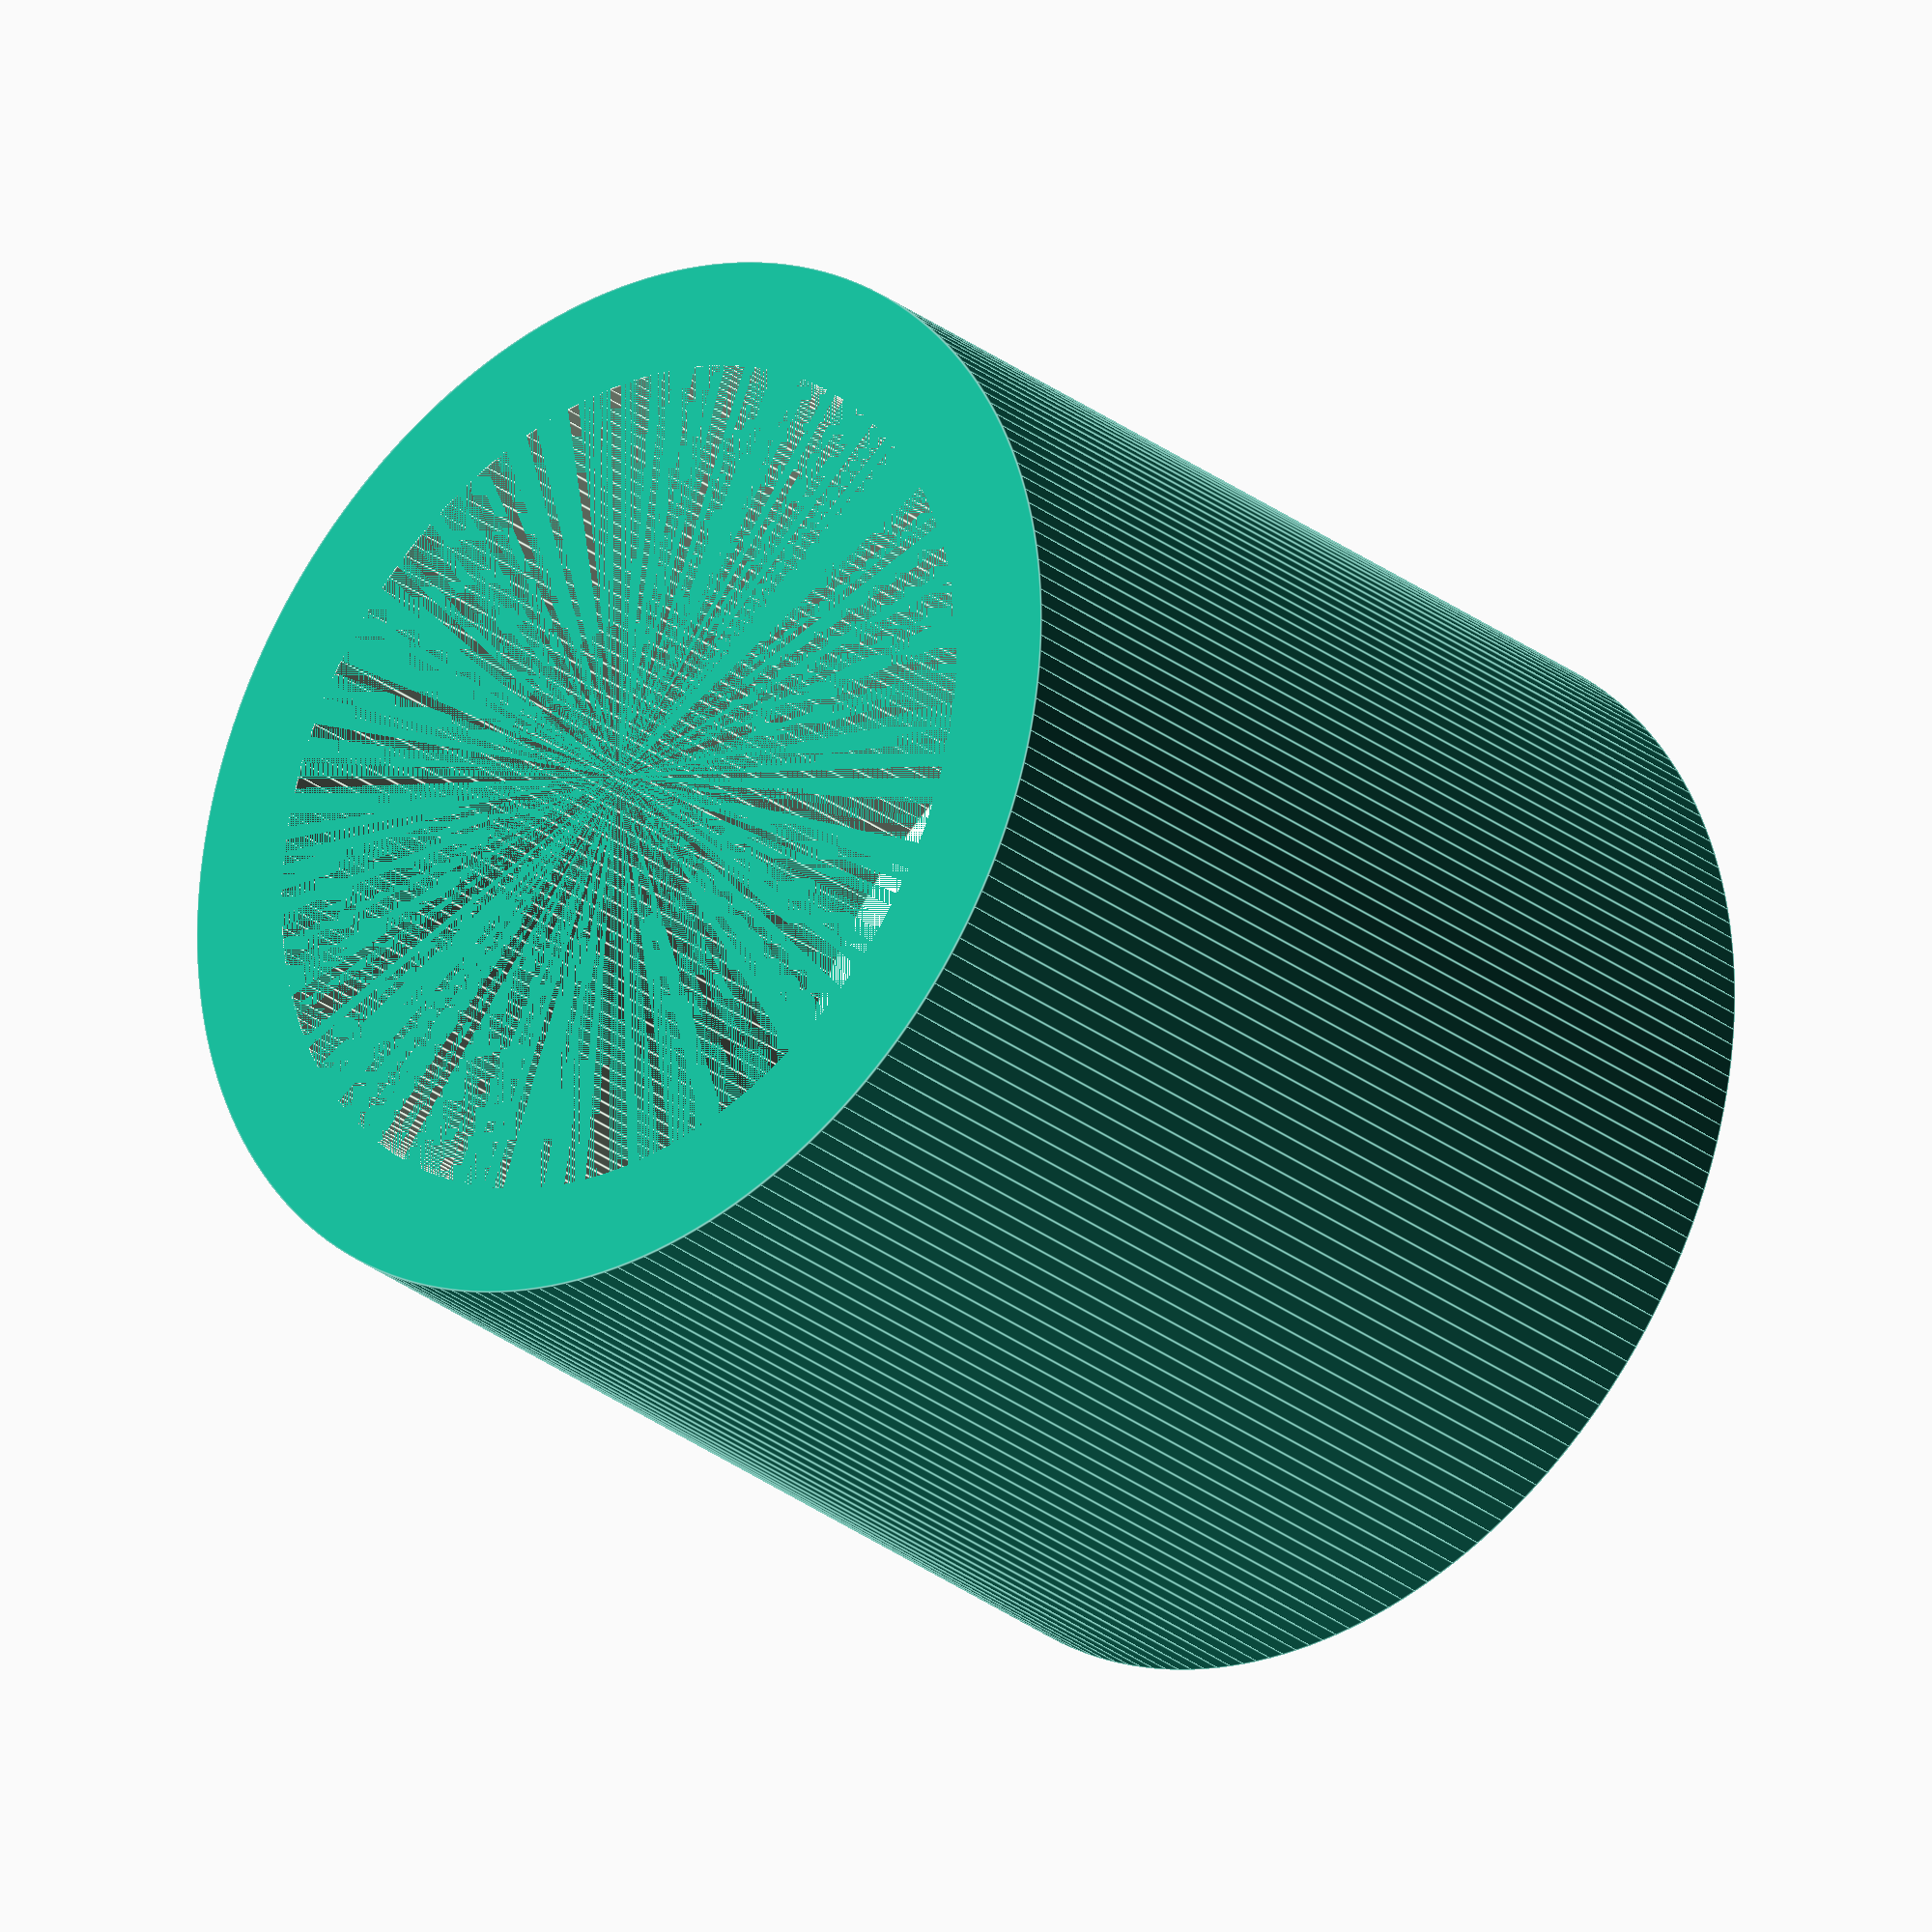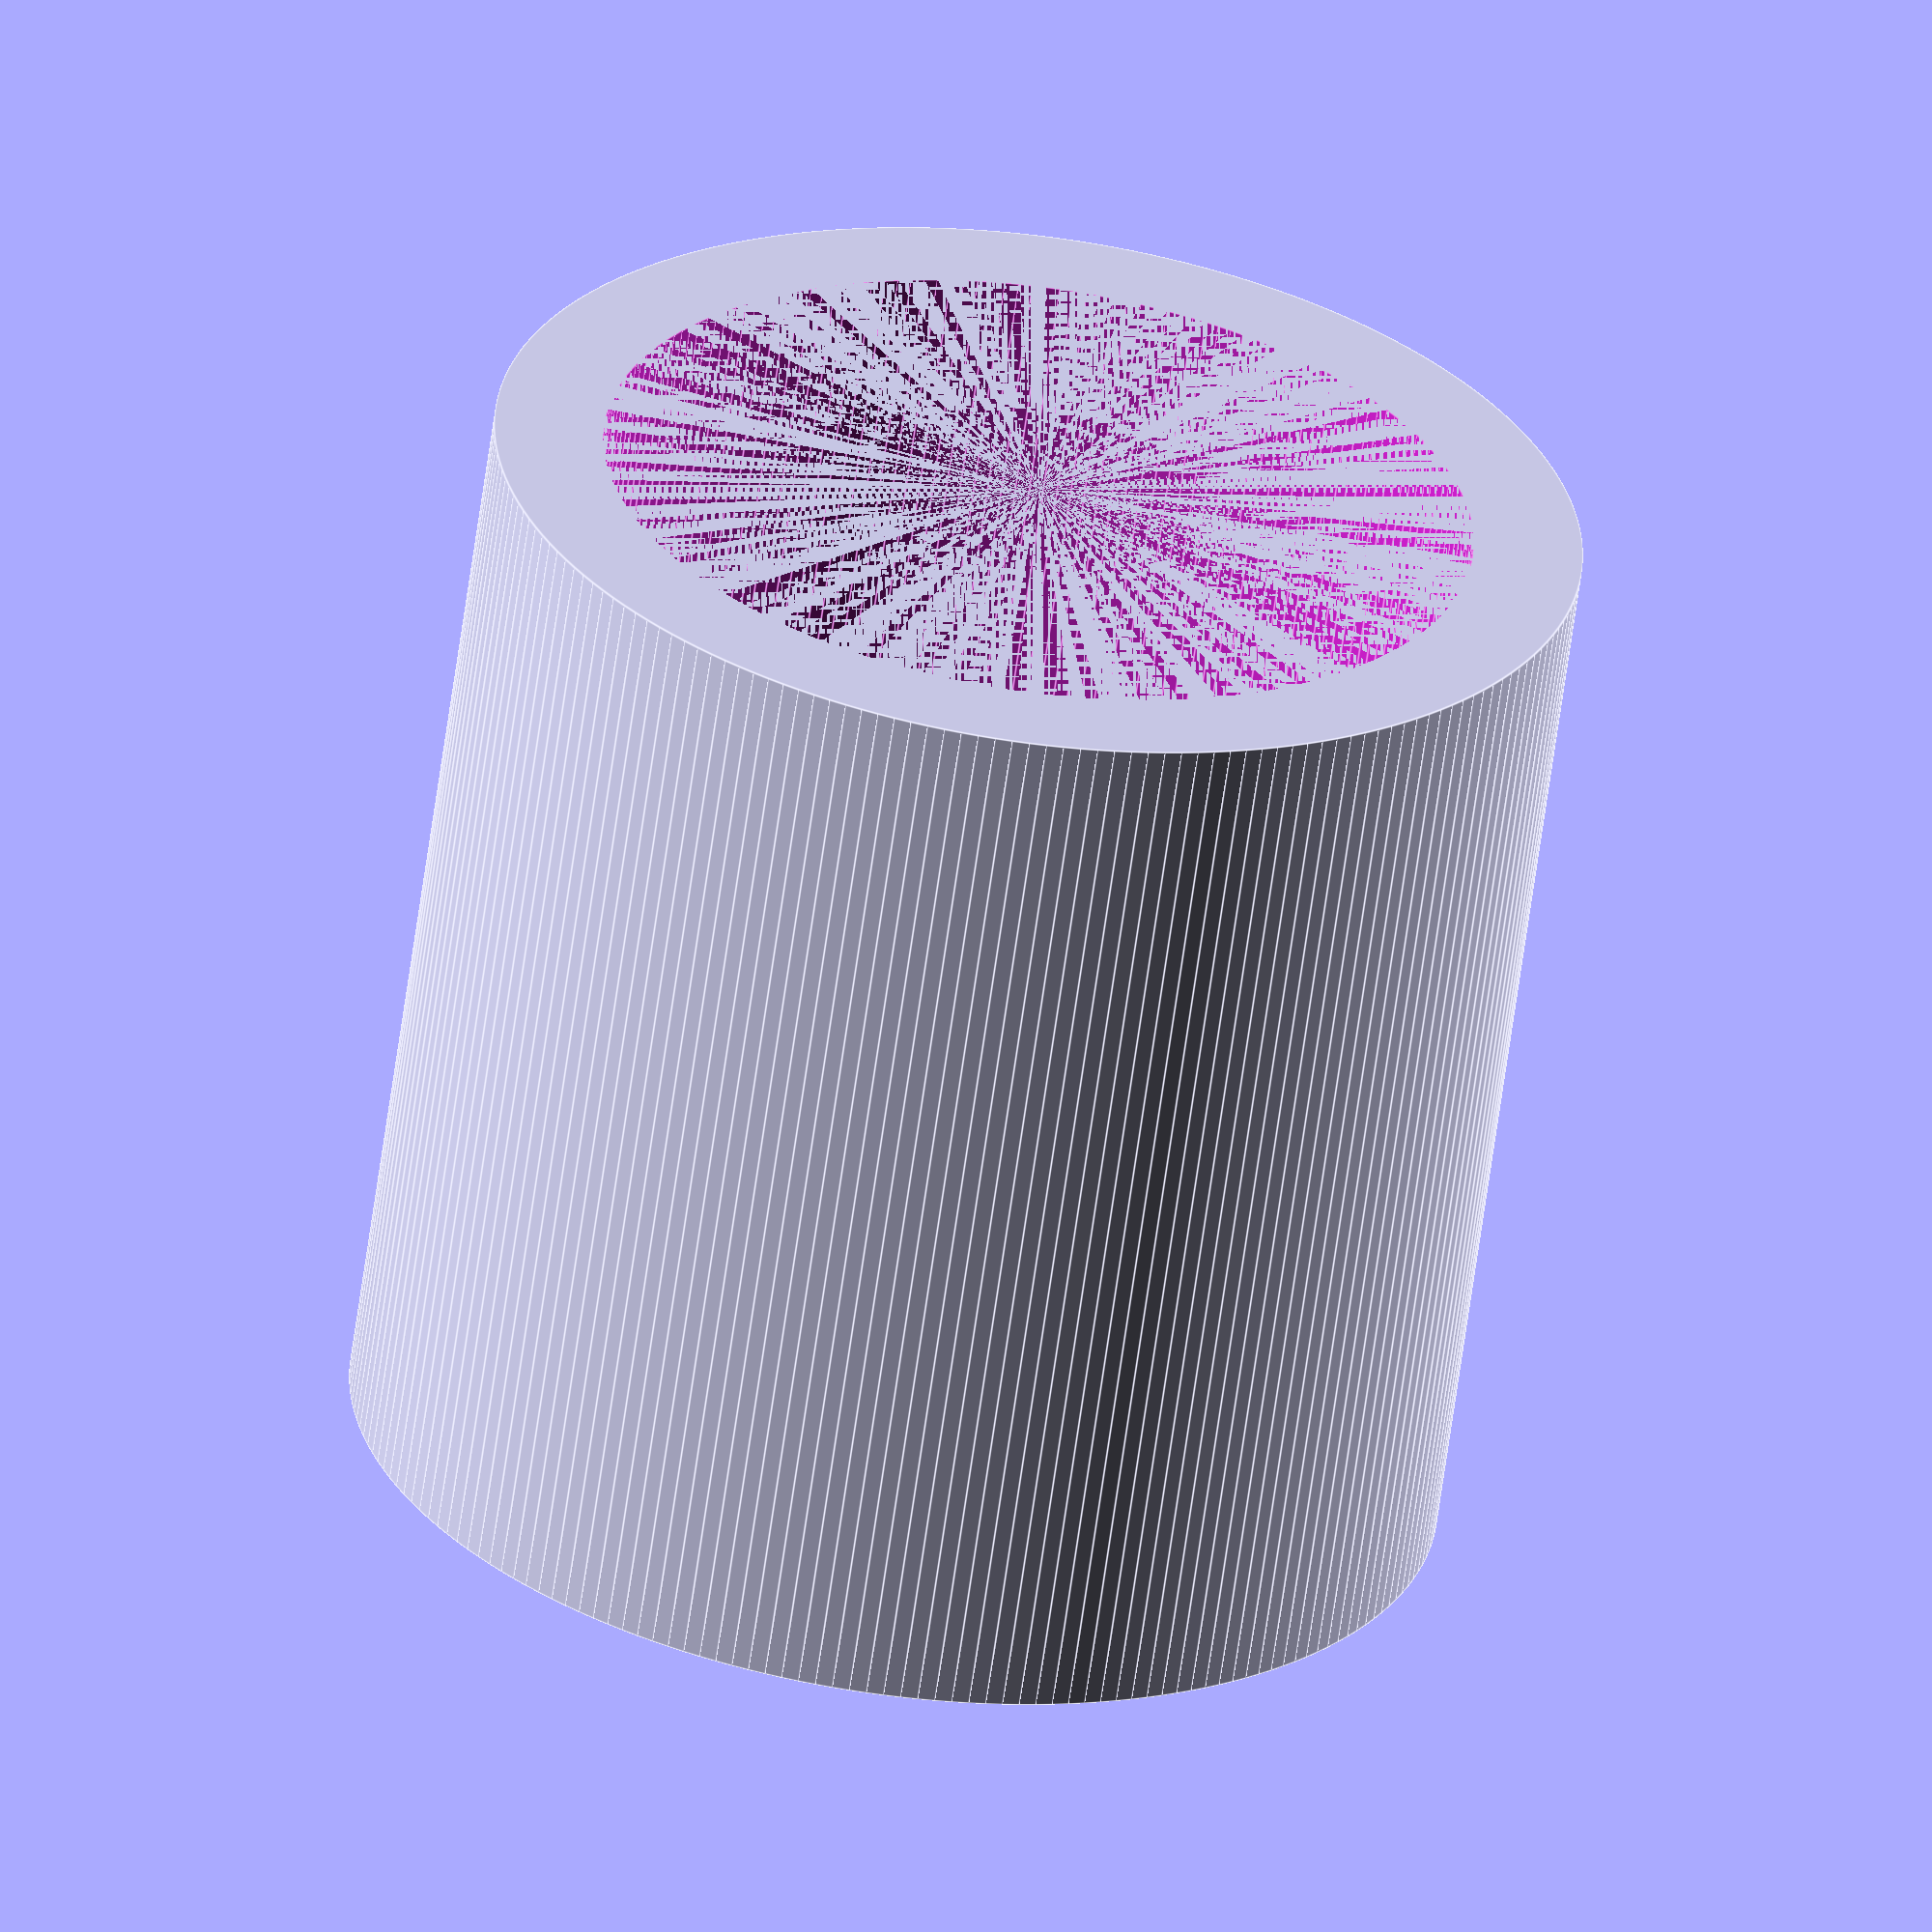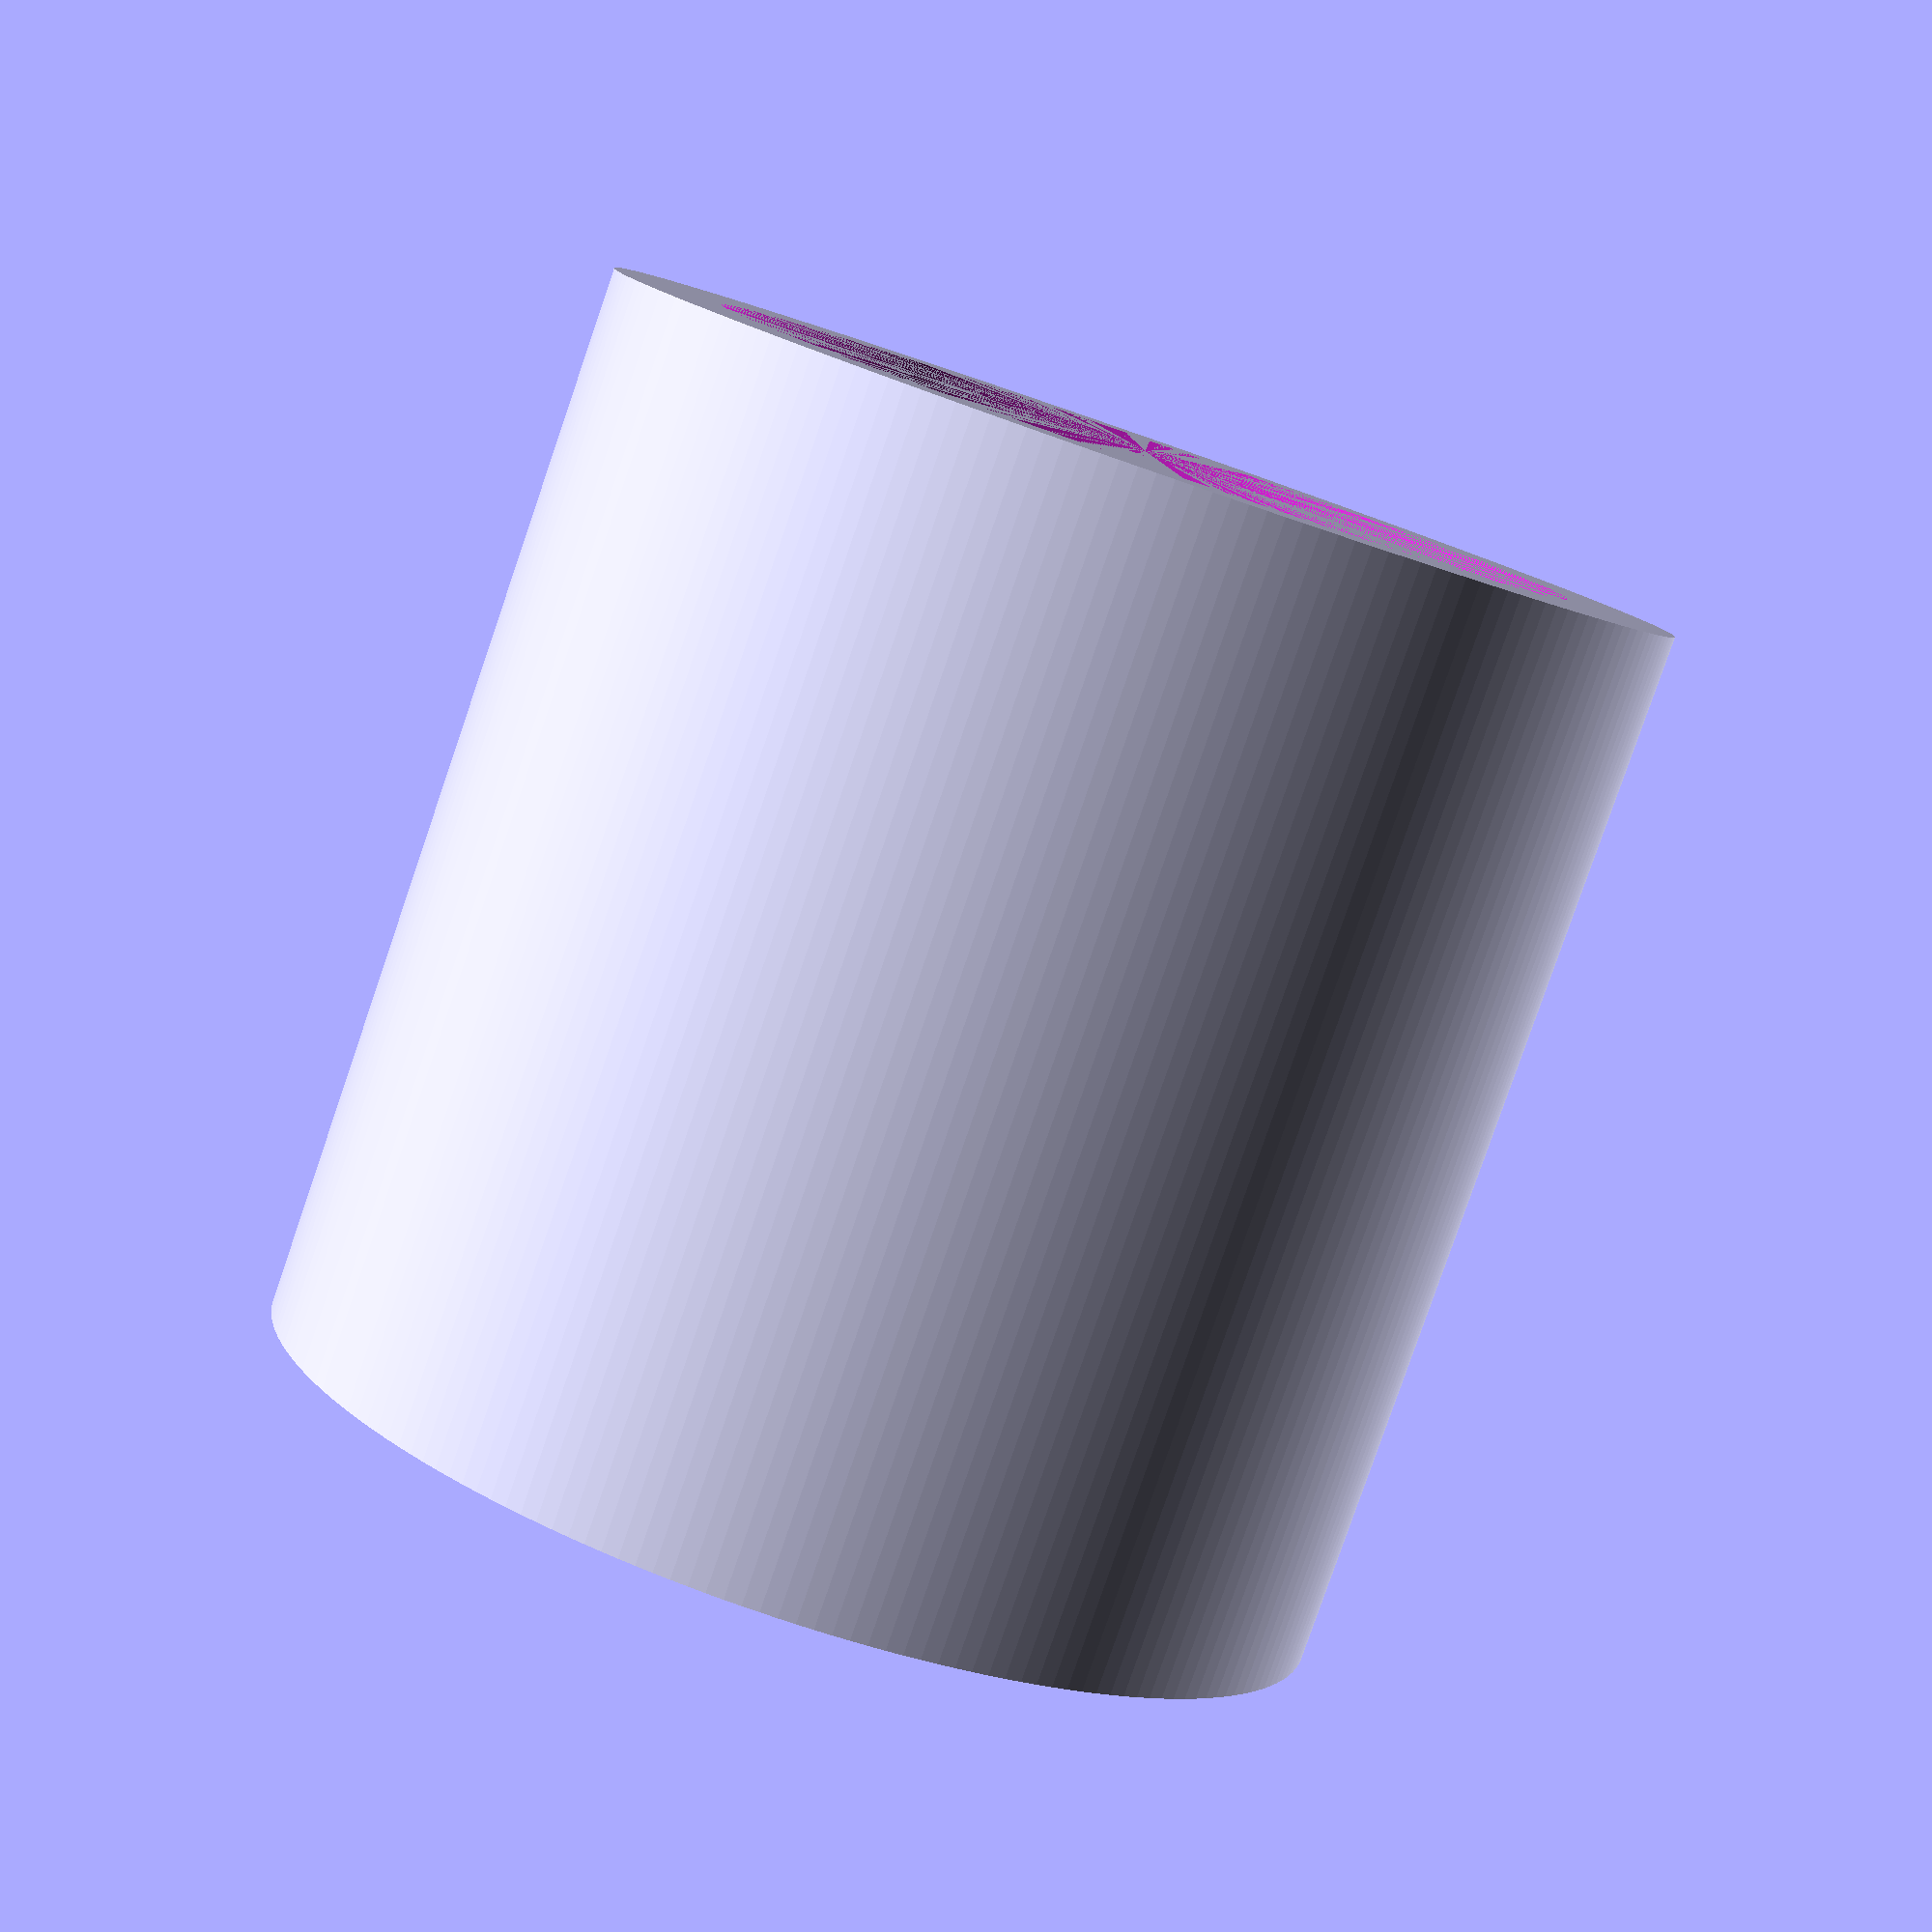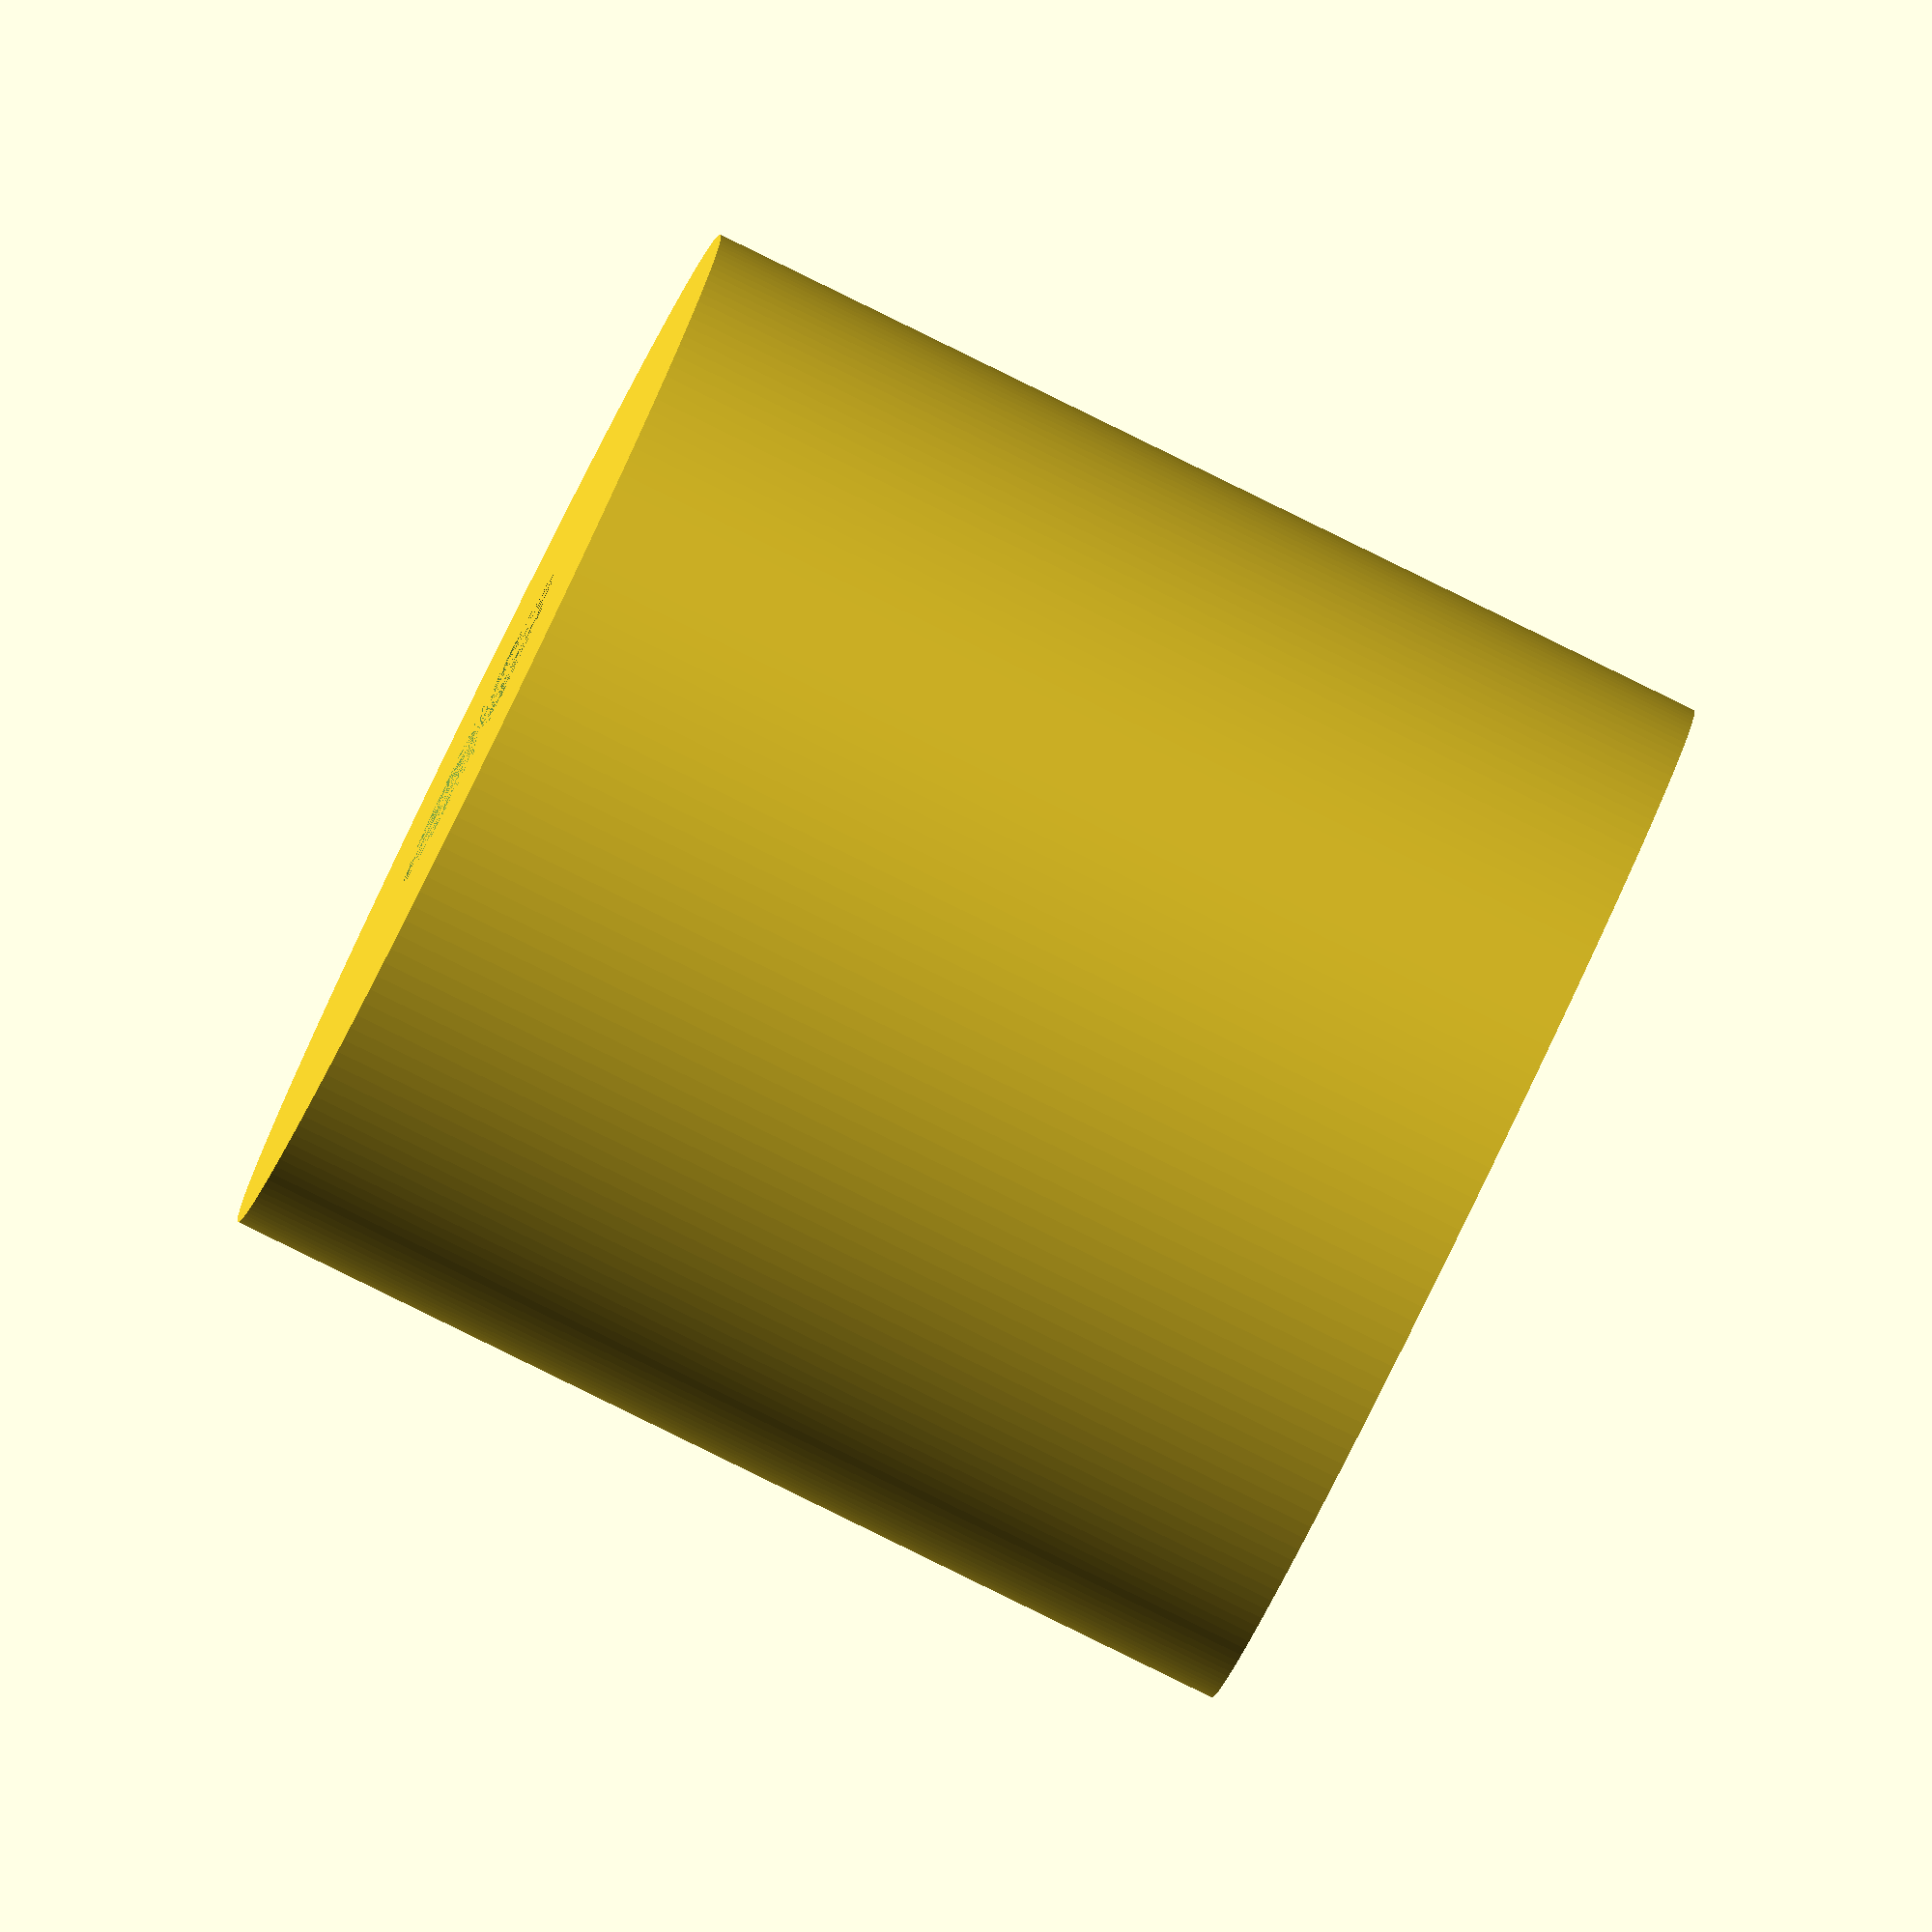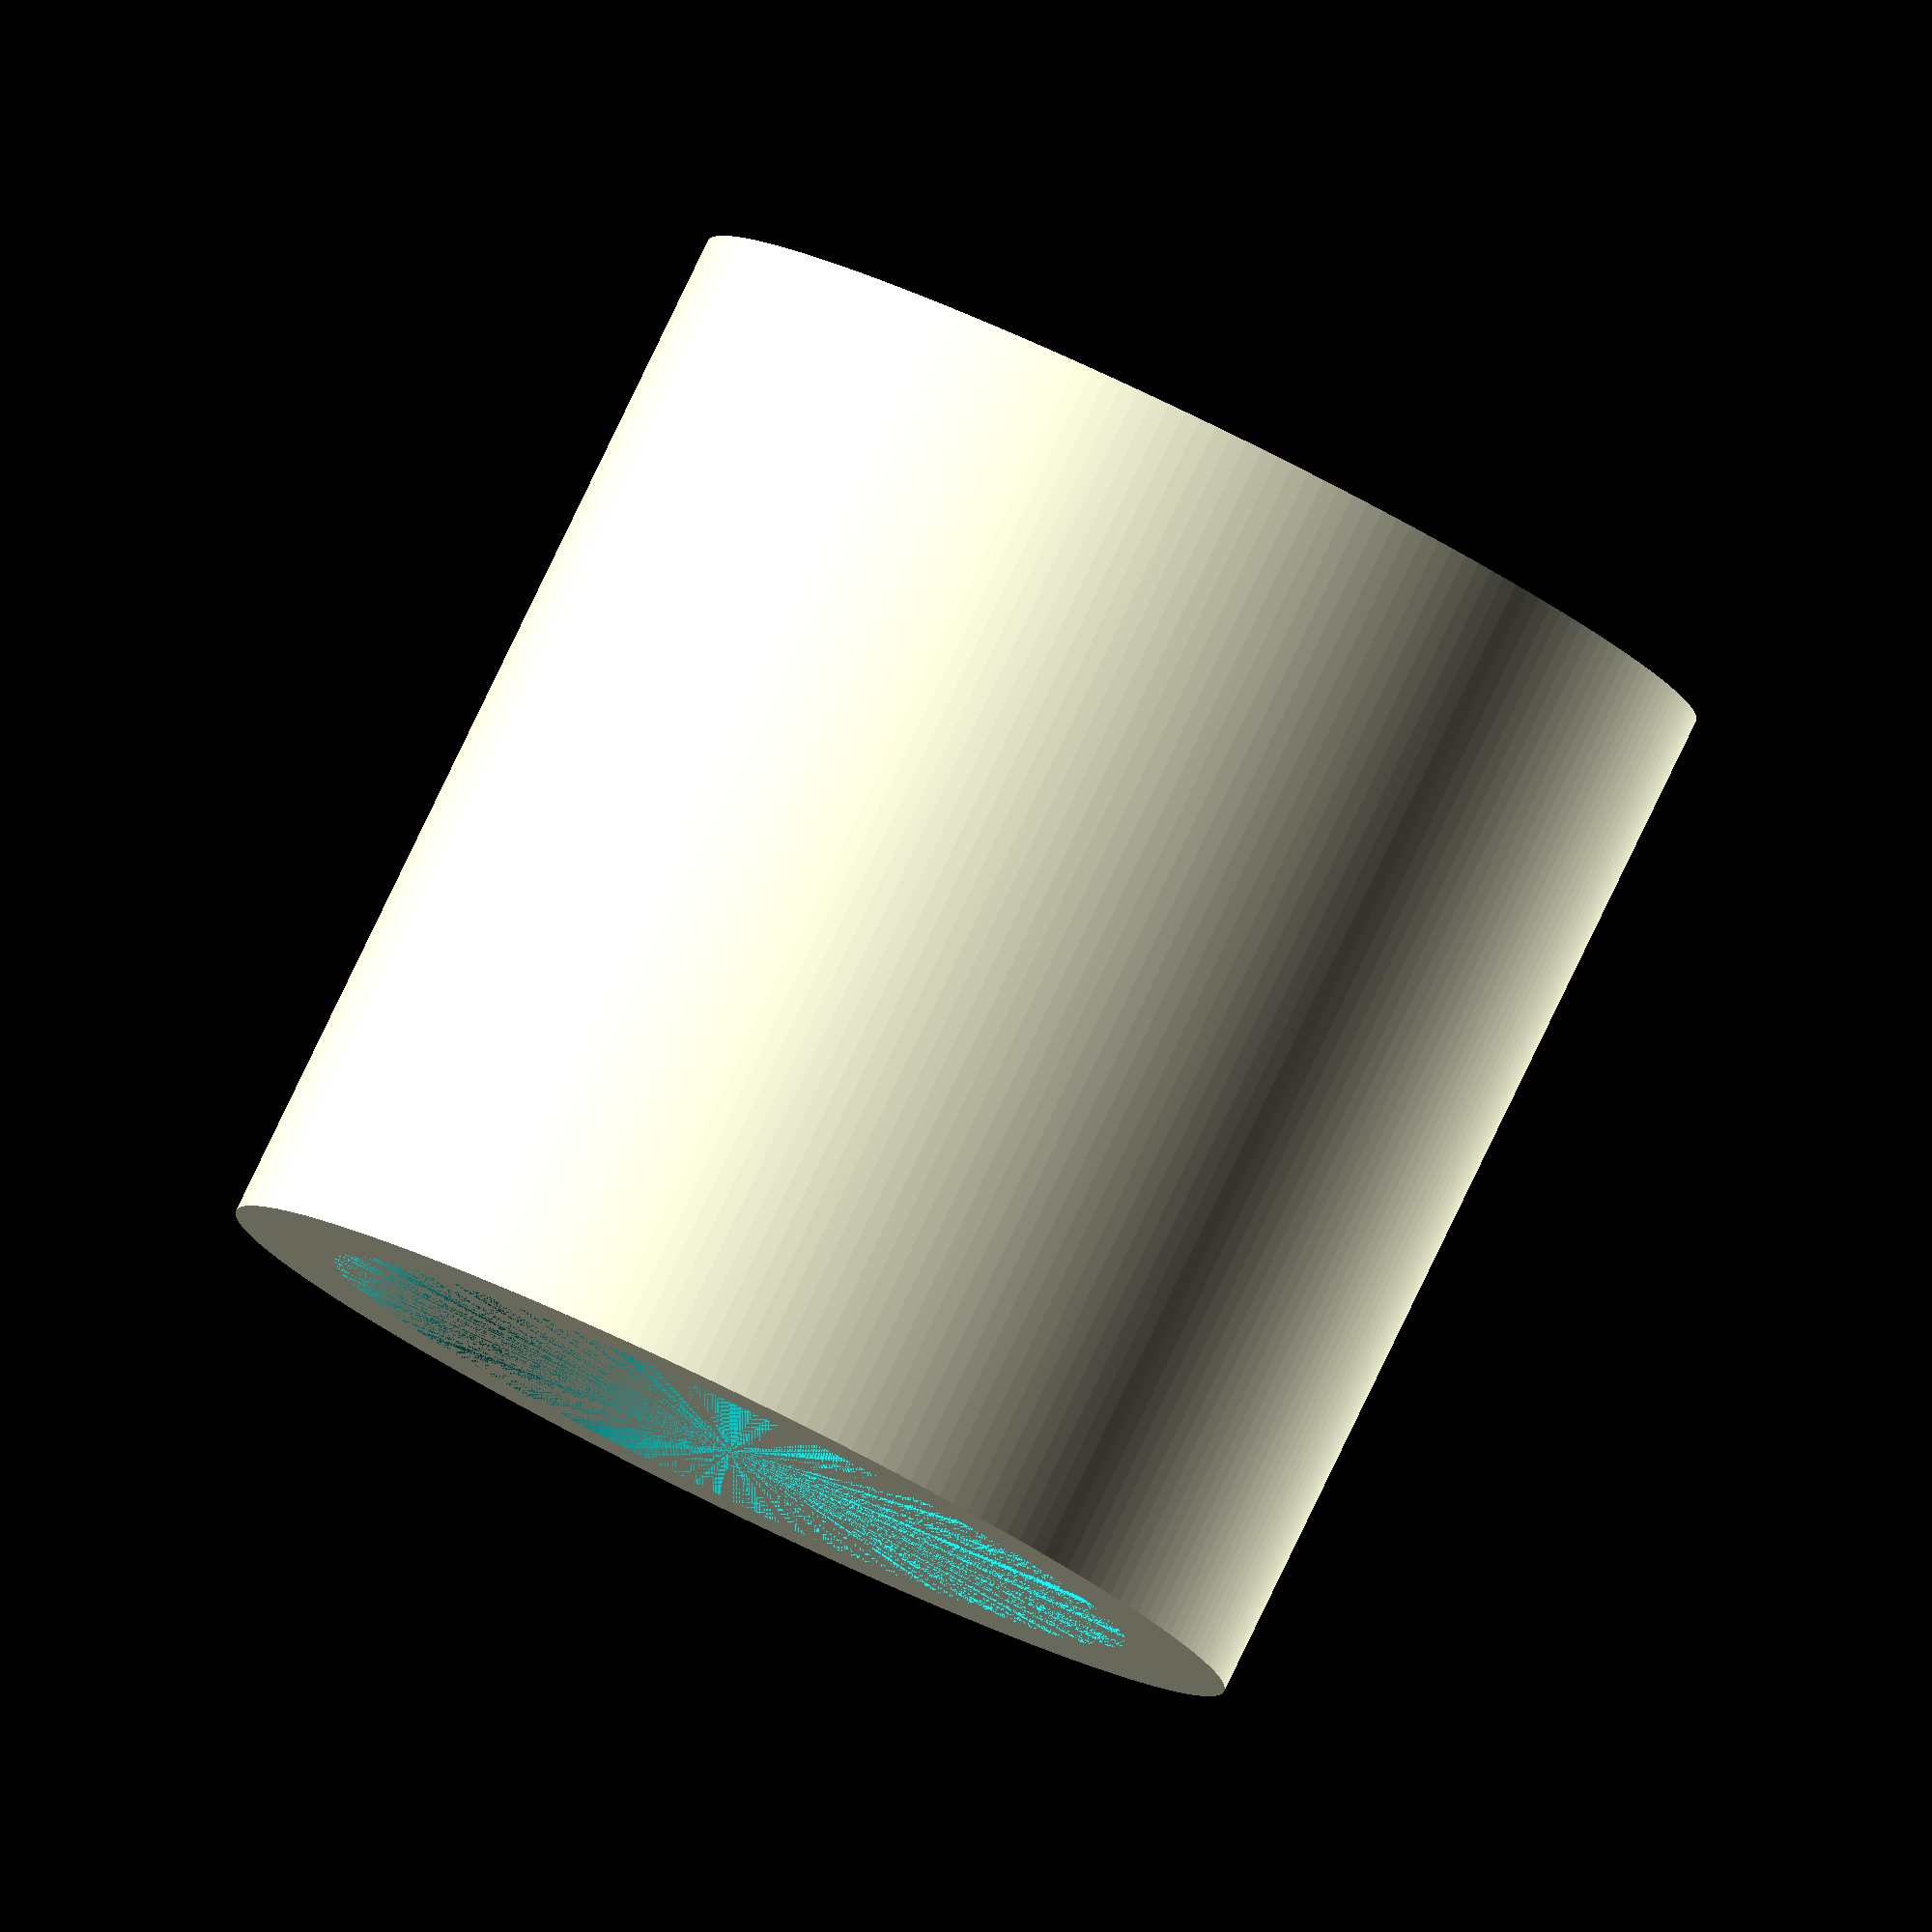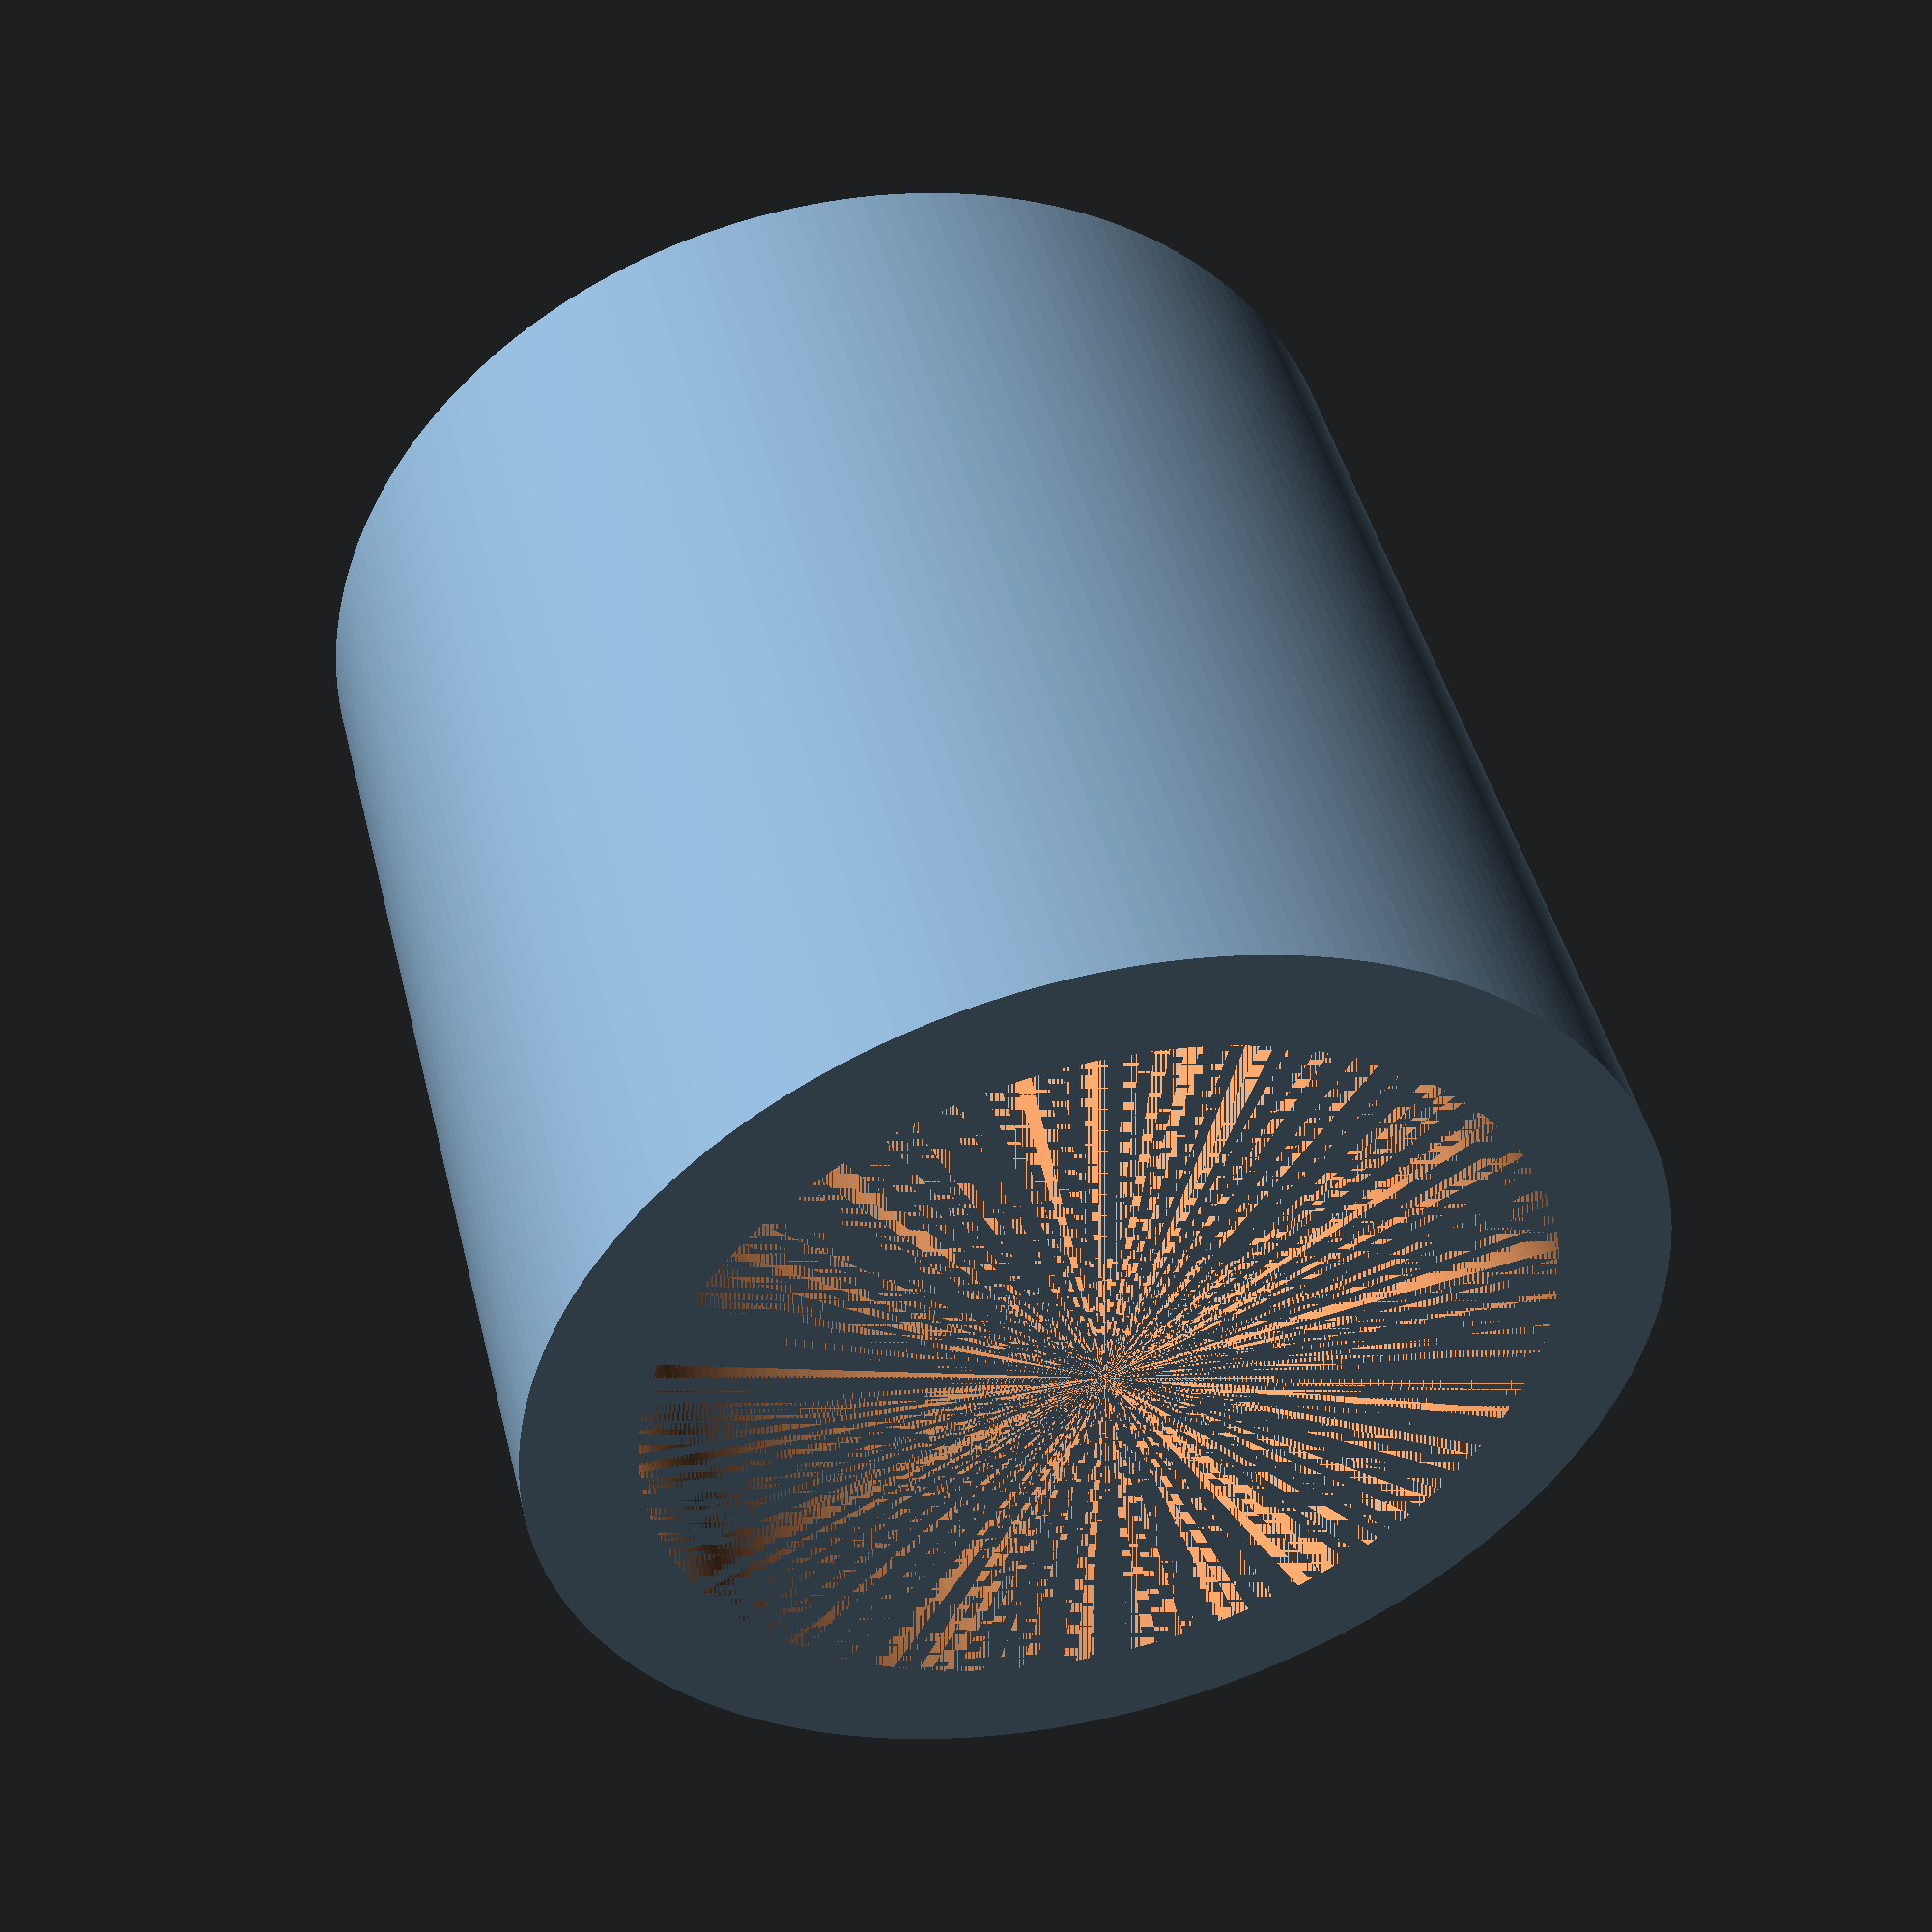
<openscad>
height = 10.78;
roof = 4;
diameter = 11.98;
bitDiameter = 4.7;

// make outer (largere diameter by... 2-3 mm?
// translate it z- by 4 mm to make a roof
difference() {
    cylinder(height+roof, d=diameter+3, $fn=200);

    // inner cylinder
    cylinder(height, d=diameter, $fn=200);
    
    // hole in middle for 4.7mm drill bit
    cylinder(height+roof, d=bitDiameter, $fn=200);
}
</openscad>
<views>
elev=207.0 azim=350.7 roll=320.2 proj=o view=edges
elev=242.4 azim=119.6 roll=7.7 proj=o view=edges
elev=81.6 azim=130.3 roll=161.0 proj=p view=wireframe
elev=265.5 azim=34.1 roll=116.1 proj=o view=wireframe
elev=96.4 azim=110.0 roll=334.2 proj=o view=solid
elev=313.6 azim=42.3 roll=166.2 proj=p view=solid
</views>
